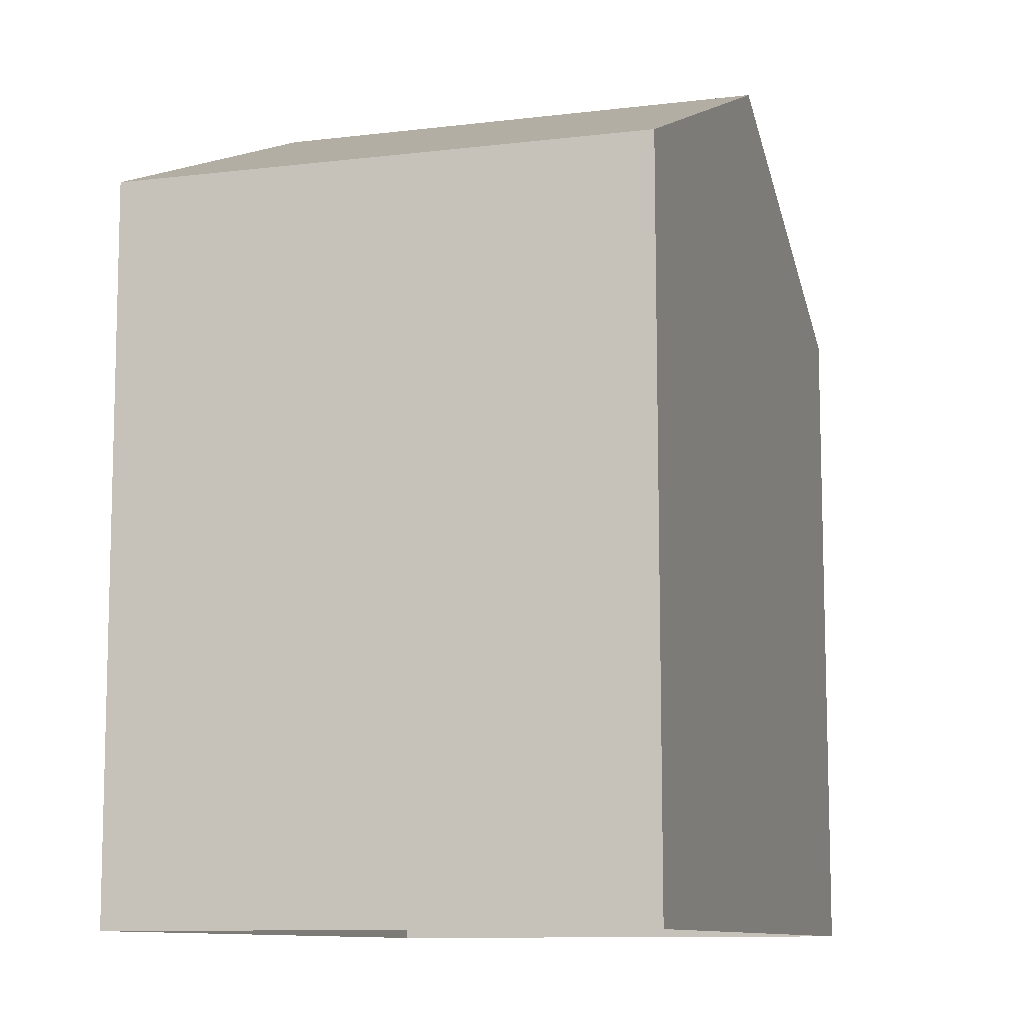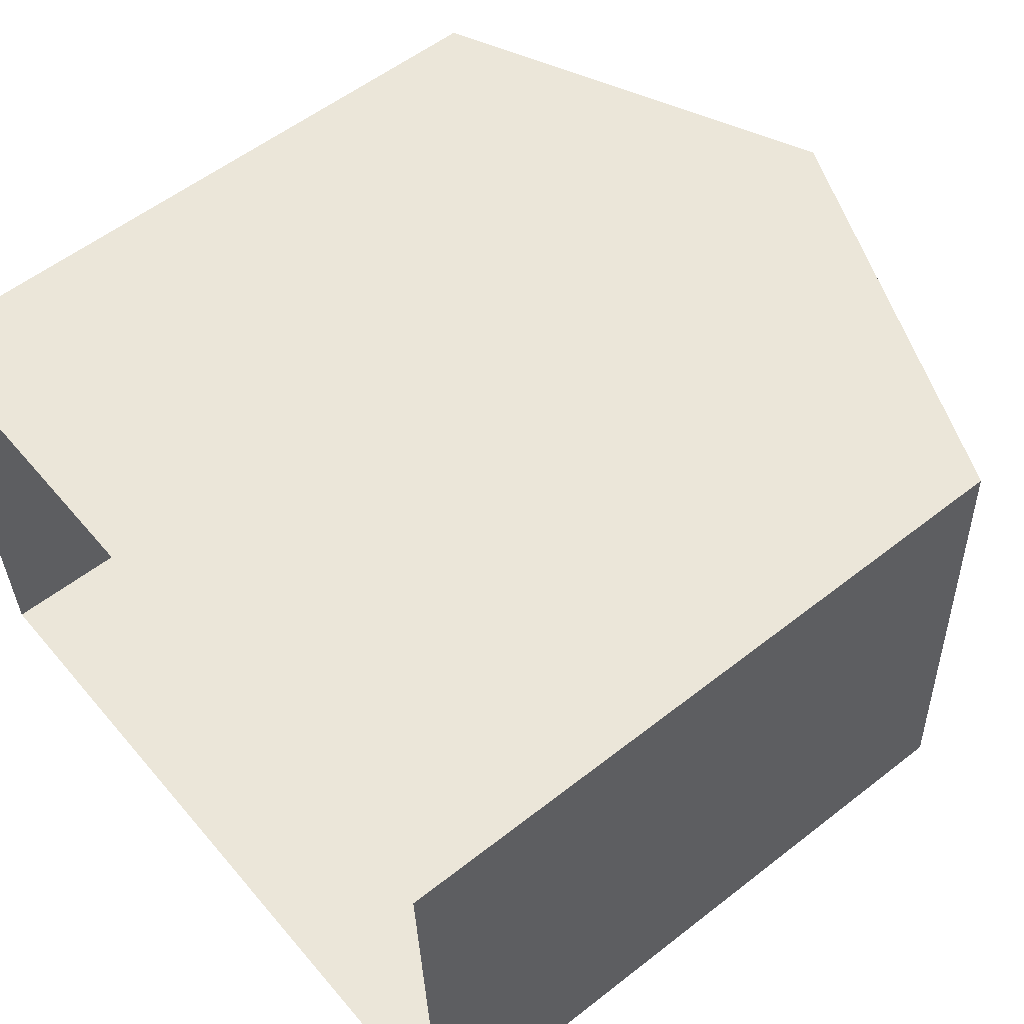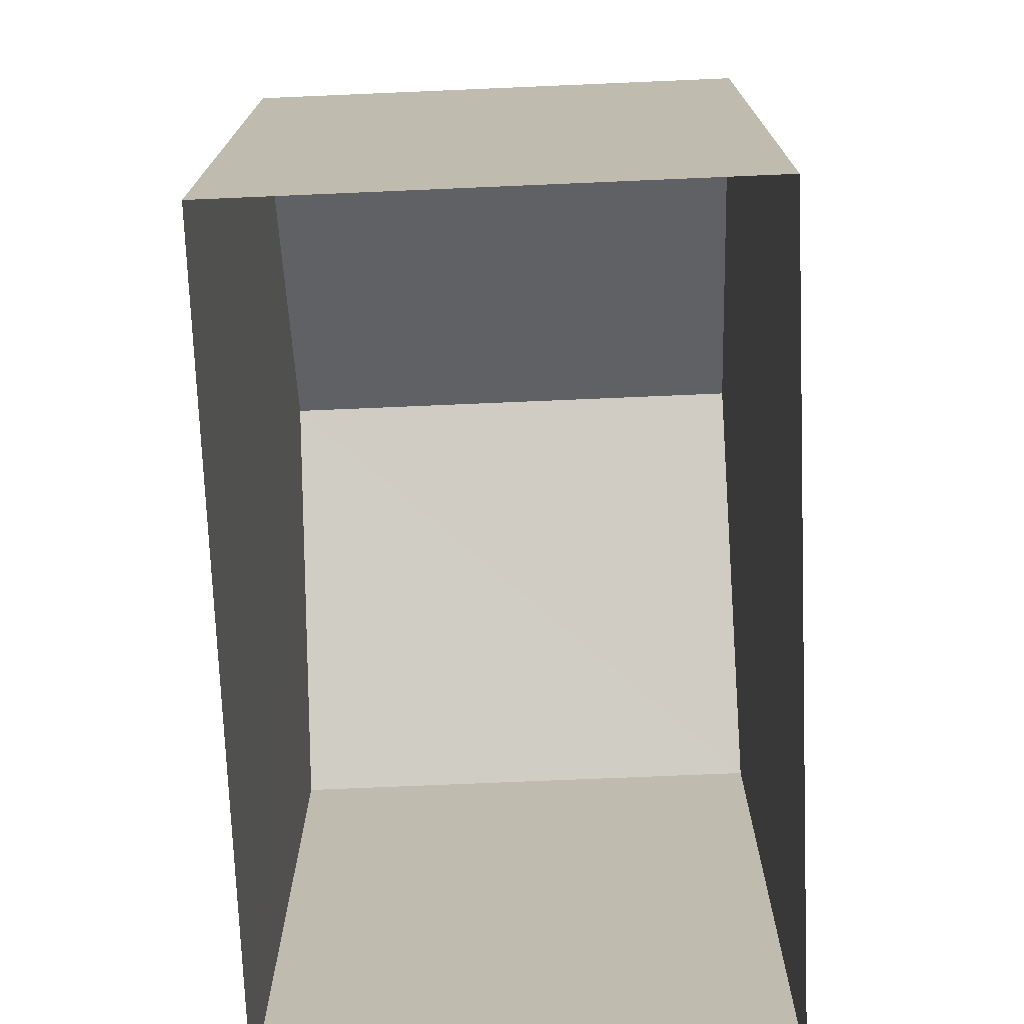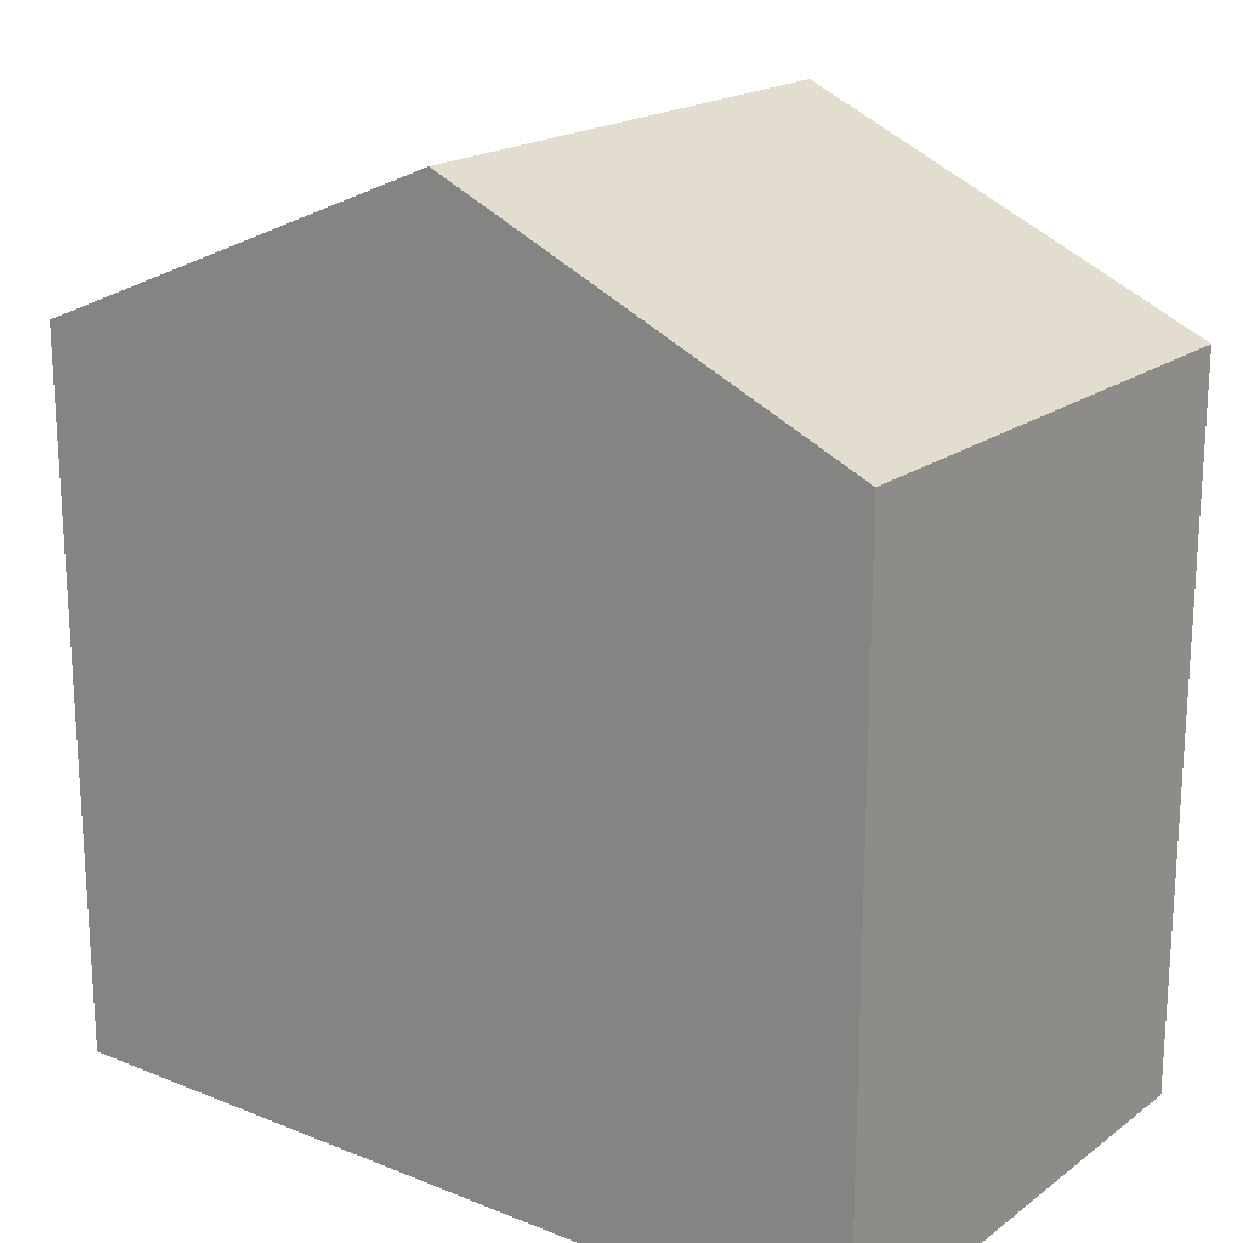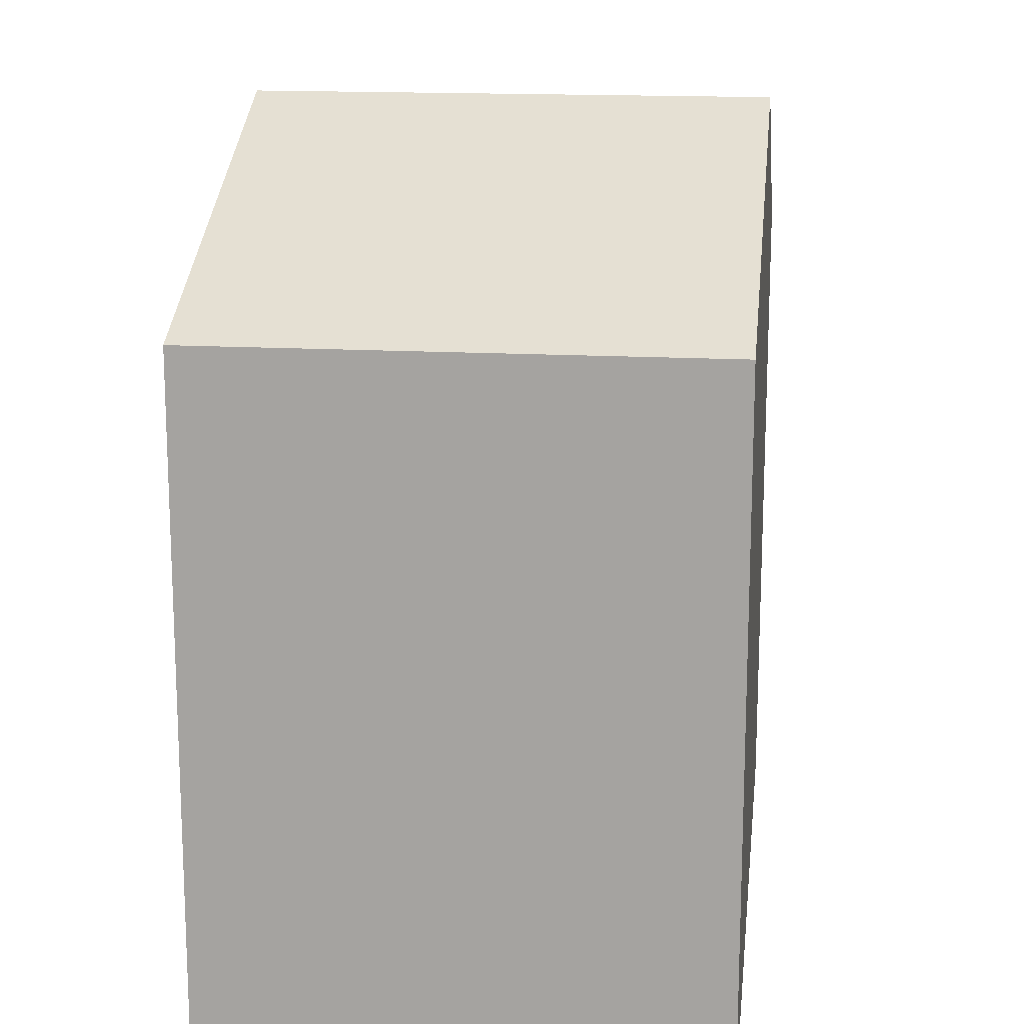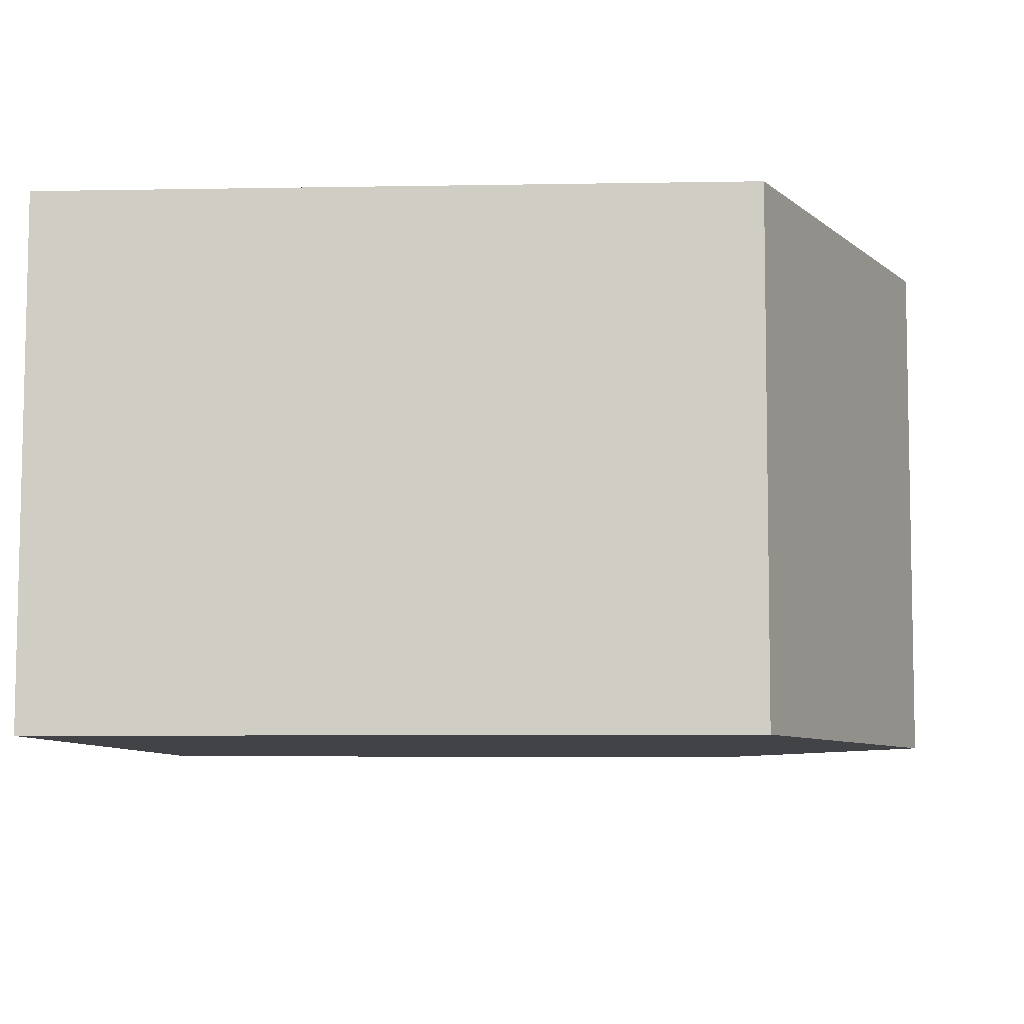
<metadata>
{"format":"obj","ext":"obj","renderer":"f3d","projection":"perspective","resolution":1024,"background":"white","views":[{"elev":-10.3,"azim":-75.4,"up":"+Z"},{"elev":56.4,"azim":-129.1,"up":"+Y"},{"elev":-73.5,"azim":90.0,"up":"+Z"},{"elev":19.3,"azim":34.5,"up":"+Z"},{"elev":15.6,"azim":94.4,"up":"+Z"},{"elev":-4.9,"azim":-86.9,"up":"+Y"}]}
</metadata>
<code>
v -3.73e+05 -1.05e+05 23.93
v -3.73e+05 -1.05e+05 23.93
v -3.73e+05 -1.05e+05 23.93
v -3.73e+05 -1.05e+05 23.93
v -3.73e+05 -1.05e+05 32.6
v -3.73e+05 -1.05e+05 30.81
v -3.73e+05 -1.05e+05 32.59
v -3.73e+05 -1.05e+05 30.82
v -3.73e+05 -1.05e+05 30.81
v -3.73e+05 -1.05e+05 30.82
f 1 2 3
f 1 4 2
f 5 6 7
f 5 8 6
f 9 10 5
f 7 9 5
f 8 1 3
f 6 8 3
f 6 3 7
f 3 2 7
f 2 9 7
f 10 4 5
f 4 1 5
f 1 8 5
f 10 2 4
f 10 9 2

</code>
